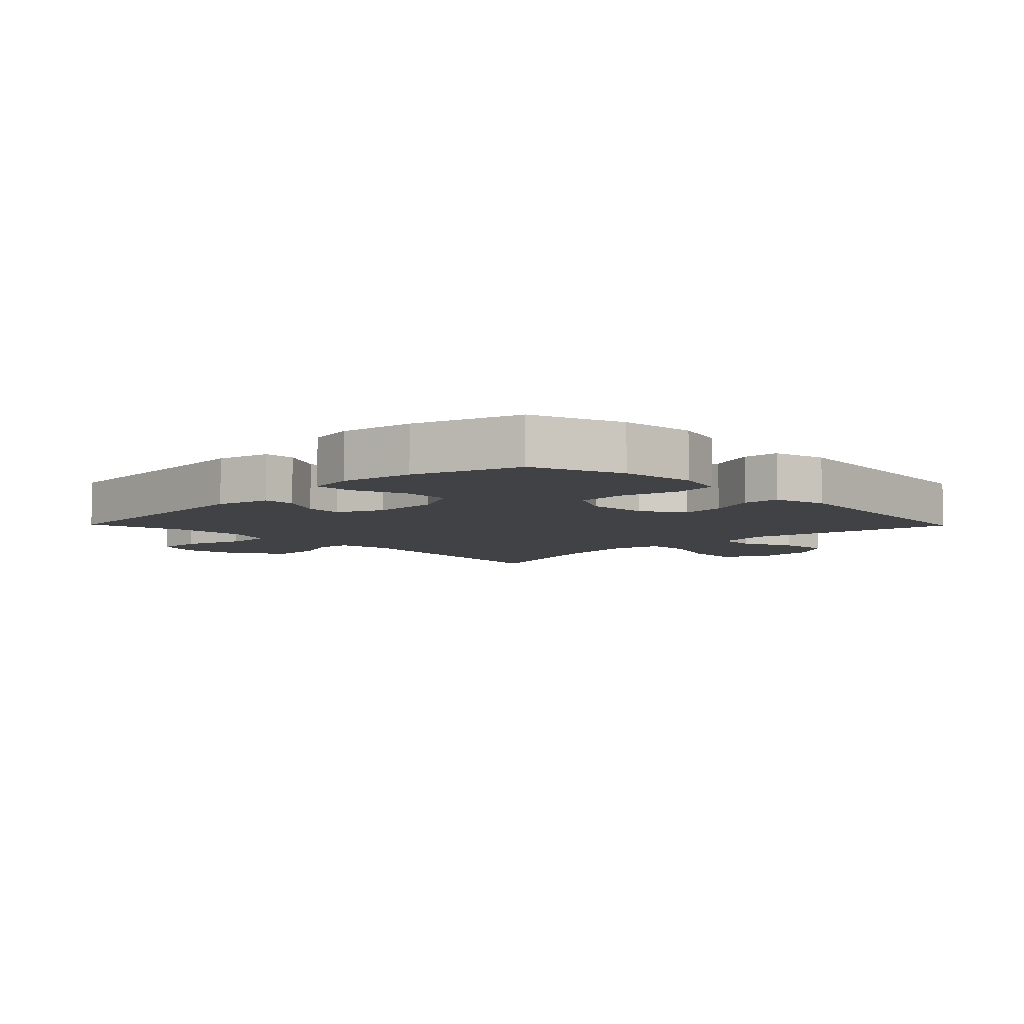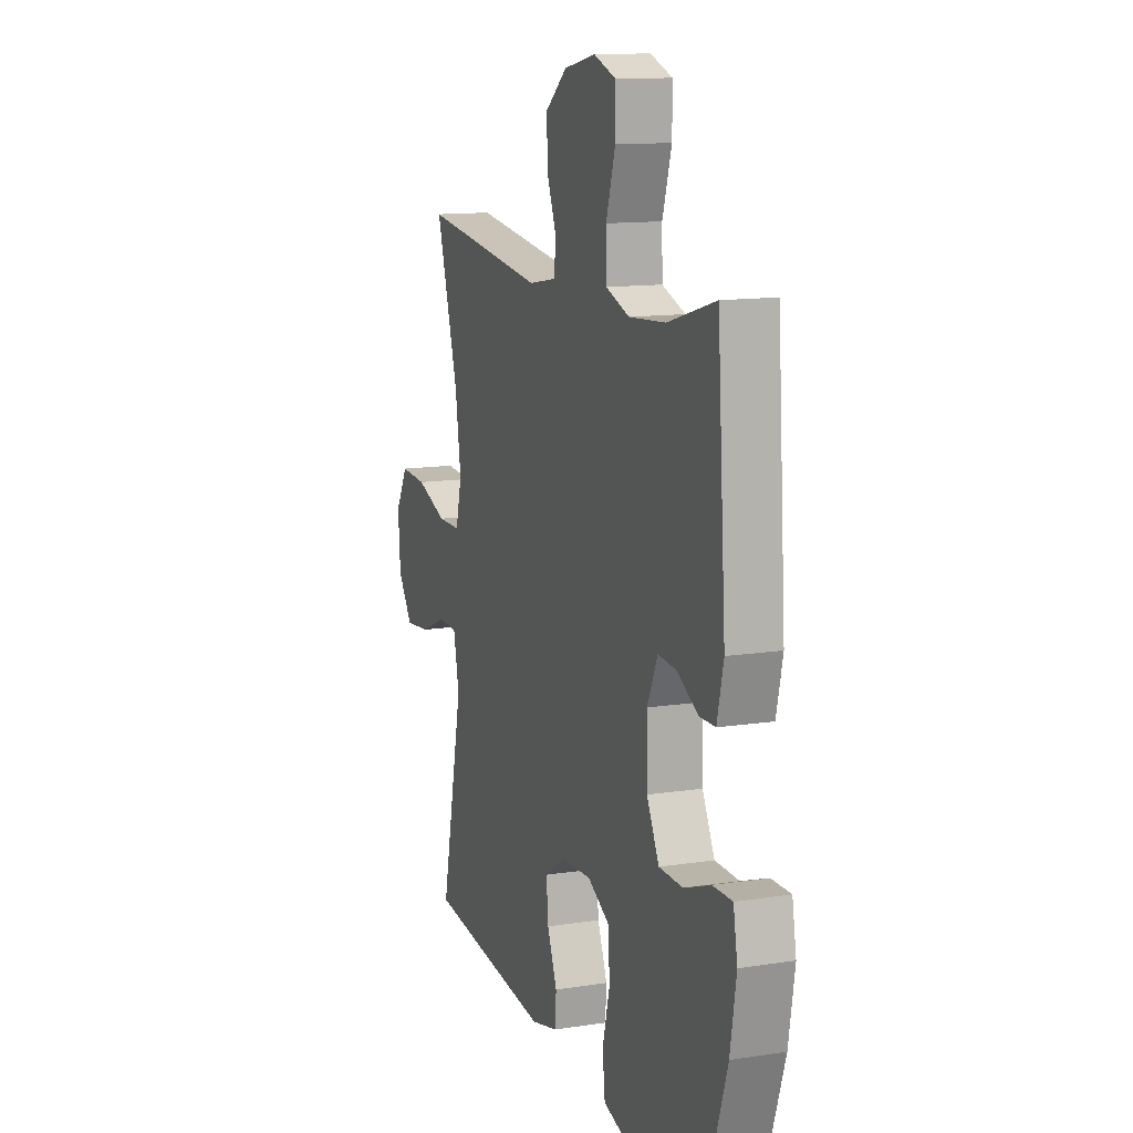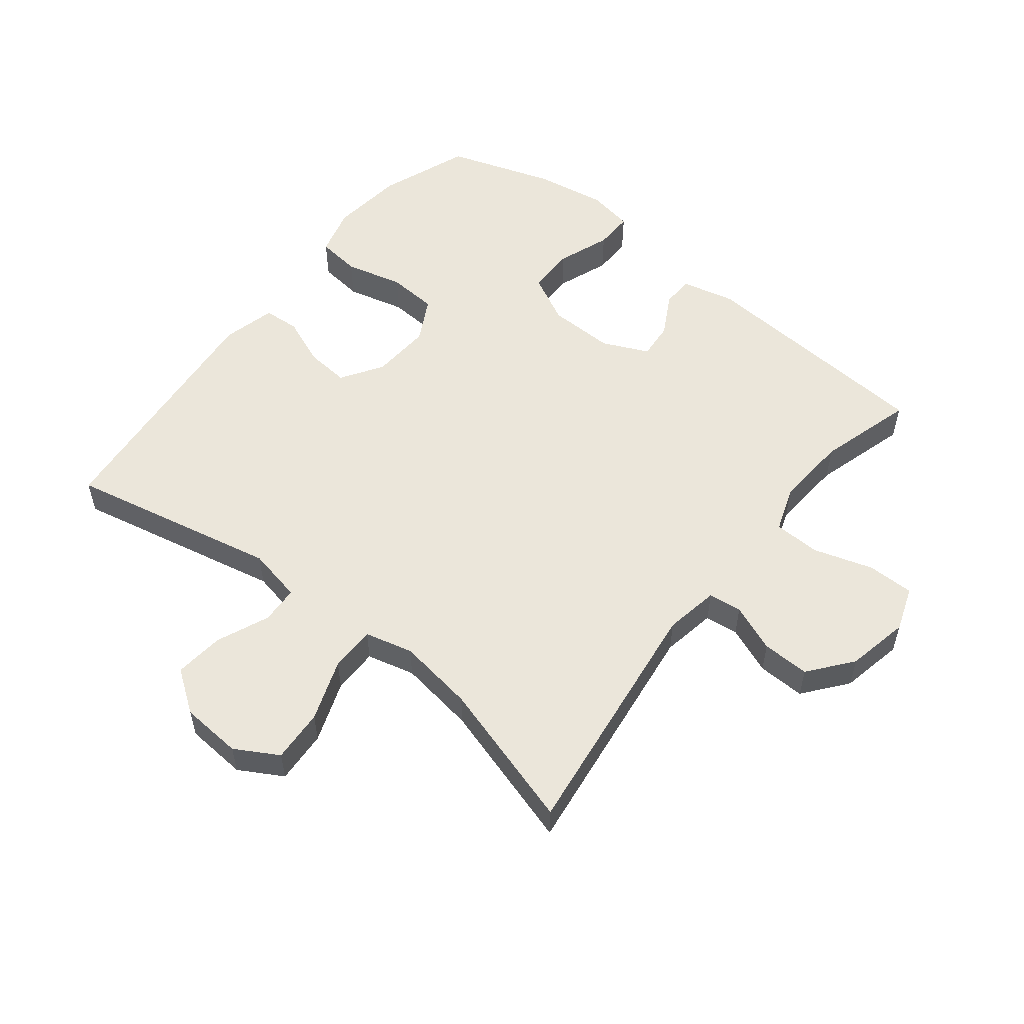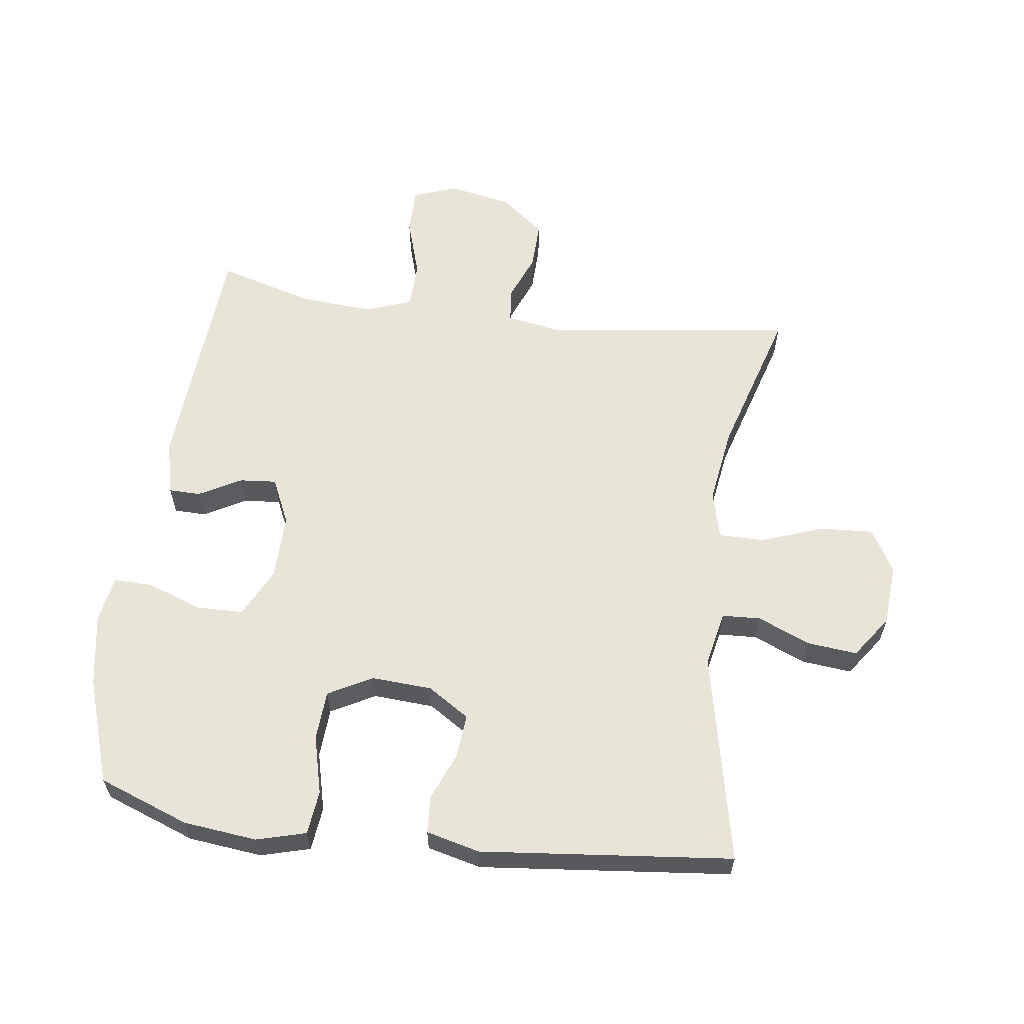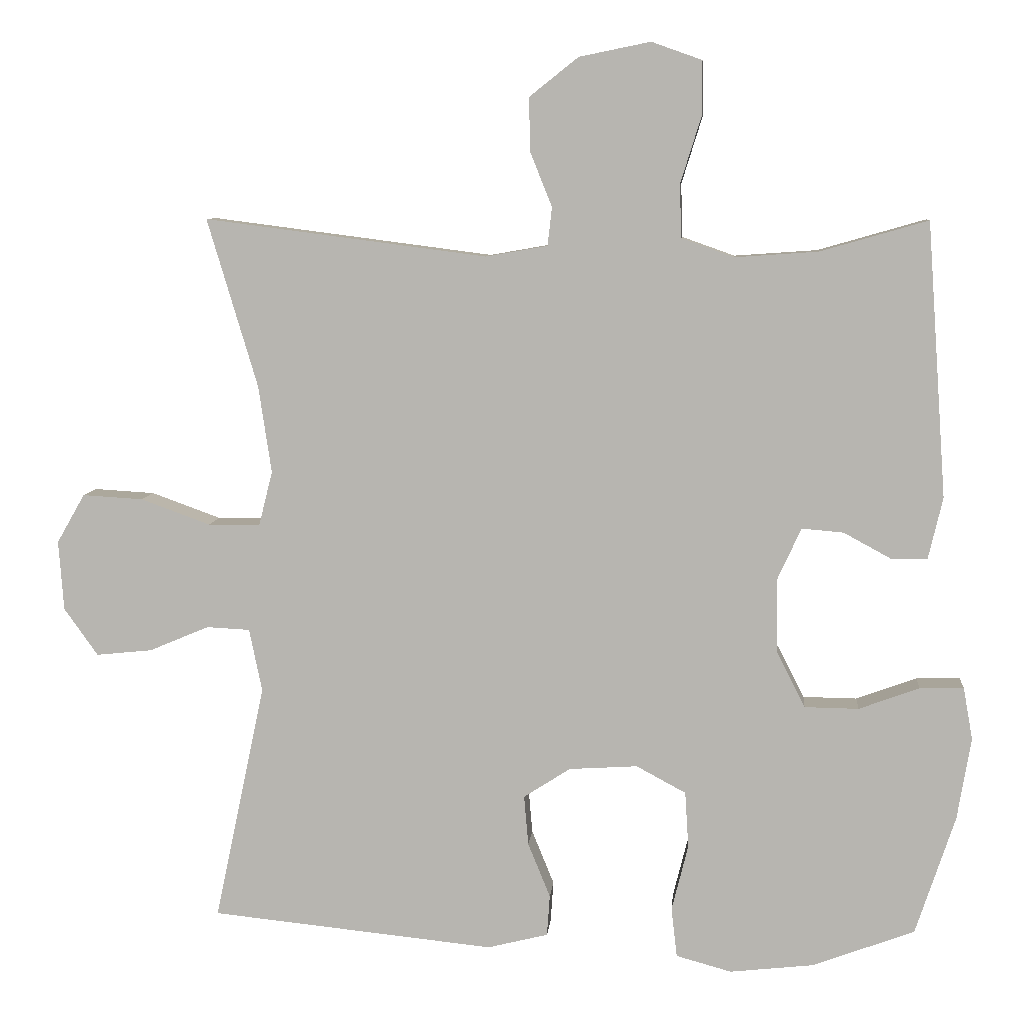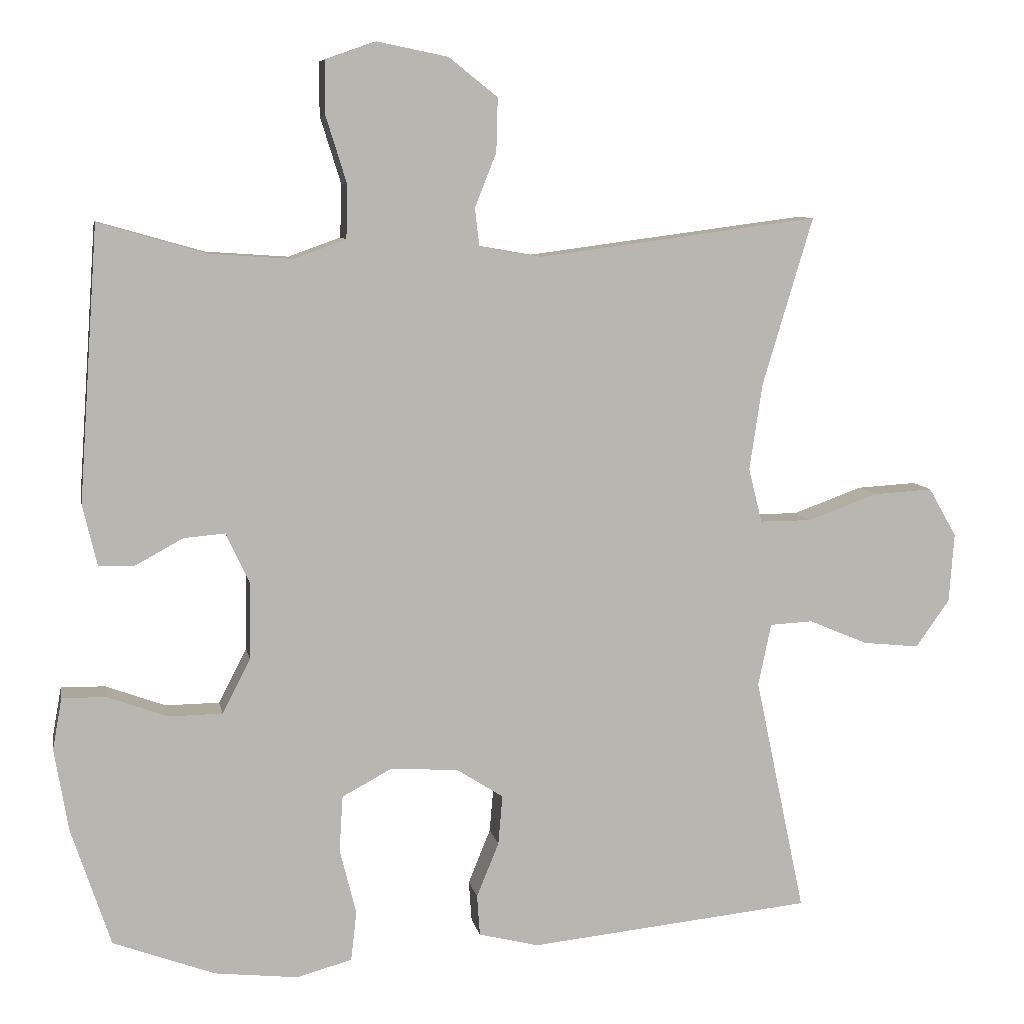
<metadata>
{"format":"obj","ext":"obj","renderer":"f3d","projection":"perspective","resolution":1024,"background":"white","views":[{"elev":-6.6,"azim":134.4,"up":"+Y"},{"elev":12.7,"azim":70.3,"up":"+Z"},{"elev":54.8,"azim":-51.6,"up":"+Y"},{"elev":60.4,"azim":-172.5,"up":"+Y"},{"elev":7.7,"azim":5.2,"up":"+Z"},{"elev":8.4,"azim":169.3,"up":"+Z"}]}
</metadata>
<code>
v -0.5 0.07 -0.5
v -0.43 0.07 -0.169
v -0.448 0.07 -0.082
v -0.508 0.07 -0.079
v -0.591 0.07 -0.114
v -0.669 0.07 -0.122
v -0.716 0.07 -0.056
v -0.723 0.07 0.041
v -0.684 0.07 0.109
v -0.6 0.07 0.104
v -0.503 0.07 0.069
v -0.431 0.07 0.069
v -0.412 0.07 0.145
v -0.43 0.07 0.266
v -0.5 0.07 0.5
v -0.108 0.07 0.449
v -0.022 0.07 0.464
v -0.016 0.07 0.517
v -0.046 0.07 0.592
v -0.048 0.07 0.667
v 0.02 0.07 0.721
v 0.119 0.07 0.741
v 0.189 0.07 0.716
v 0.189 0.07 0.642
v 0.16 0.07 0.549
v 0.162 0.07 0.475
v 0.235 0.07 0.449
v 0.35 0.07 0.457
v 0.5 0.07 0.5
v 0.527 0.07 0.119
v 0.507 0.07 0.034
v 0.457 0.07 0.033
v 0.391 0.07 0.069
v 0.333 0.07 0.074
v 0.3 0.07 0.002
v 0.302 0.07 -0.103
v 0.341 0.07 -0.179
v 0.416 0.07 -0.18
v 0.5 0.07 -0.149
v 0.561 0.07 -0.148
v 0.574 0.07 -0.22
v 0.555 0.07 -0.334
v 0.5 0.07 -0.5
v 0.358 0.07 -0.553
v 0.242 0.07 -0.566
v 0.165 0.07 -0.545
v 0.157 0.07 -0.476
v 0.18 0.07 -0.384
v 0.175 0.07 -0.306
v 0.106 0.07 -0.269
v 0.011 0.07 -0.275
v -0.054 0.07 -0.317
v -0.048 0.07 -0.386
v -0.017 0.07 -0.462
v -0.021 0.07 -0.519
v -0.105 0.07 -0.54
v -0.5 0 -0.5
v -0.43 0 -0.169
v -0.448 0 -0.082
v -0.508 0 -0.079
v -0.591 0 -0.114
v -0.669 0 -0.122
v -0.716 0 -0.056
v -0.723 0 0.041
v -0.684 0 0.109
v -0.6 0 0.104
v -0.503 0 0.069
v -0.431 0 0.069
v -0.412 0 0.145
v -0.43 0 0.266
v -0.5 0 0.5
v -0.108 0 0.449
v -0.022 0 0.464
v -0.016 0 0.517
v -0.046 0 0.592
v -0.048 0 0.667
v 0.02 0 0.721
v 0.119 0 0.741
v 0.189 0 0.716
v 0.189 0 0.642
v 0.16 0 0.549
v 0.162 0 0.475
v 0.235 0 0.449
v 0.35 0 0.457
v 0.5 0 0.5
v 0.527 0 0.119
v 0.507 0 0.034
v 0.457 0 0.033
v 0.391 0 0.069
v 0.333 0 0.074
v 0.3 0 0.002
v 0.302 0 -0.103
v 0.341 0 -0.179
v 0.416 0 -0.18
v 0.5 0 -0.149
v 0.561 0 -0.148
v 0.574 0 -0.22
v 0.555 0 -0.334
v 0.5 0 -0.5
v 0.358 0 -0.553
v 0.242 0 -0.566
v 0.165 0 -0.545
v 0.157 0 -0.476
v 0.18 0 -0.384
v 0.175 0 -0.306
v 0.106 0 -0.269
v 0.011 0 -0.275
v -0.054 0 -0.317
v -0.048 0 -0.386
v -0.017 0 -0.462
v -0.021 0 -0.519
v -0.105 0 -0.54
f 53 54 55 56
f 52 53 56 1
f 51 52 1 2
f 50 51 2 3
f 45 46 47 48
f 45 48 49
f 44 45 49
f 43 44 49
f 42 43 49
f 41 42 49 50
f 38 39 40 41
f 37 38 41 50
f 30 31 32 33
f 28 29 30 33
f 27 28 33 34
f 26 27 34 35
f 22 23 24 25
f 22 25 26
f 21 22 26
f 18 19 20 21
f 17 18 21 26
f 16 17 26 35
f 14 15 16 35
f 8 9 10 11
f 8 11 12
f 7 8 12
f 4 5 6 7
f 3 4 7 12
f 36 37 50 3
f 13 14 35 36
f 3 12 13 36
f 112 111 110 109
f 57 112 109 108
f 58 57 108 107
f 59 58 107 106
f 104 103 102 101
f 105 104 101
f 105 101 100
f 105 100 99
f 105 99 98
f 106 105 98 97
f 97 96 95 94
f 106 97 94 93
f 89 88 87 86
f 89 86 85 84
f 90 89 84 83
f 91 90 83 82
f 81 80 79 78
f 82 81 78
f 82 78 77
f 77 76 75 74
f 82 77 74 73
f 91 82 73 72
f 91 72 71 70
f 67 66 65 64
f 68 67 64
f 68 64 63
f 63 62 61 60
f 68 63 60 59
f 59 106 93 92
f 92 91 70 69
f 92 69 68 59
f 1 57 58 2
f 2 58 59 3
f 3 59 60 4
f 4 60 61 5
f 5 61 62 6
f 6 62 63 7
f 7 63 64 8
f 8 64 65 9
f 9 65 66 10
f 10 66 67 11
f 11 67 68 12
f 12 68 69 13
f 13 69 70 14
f 14 70 71 15
f 15 71 72 16
f 16 72 73 17
f 17 73 74 18
f 18 74 75 19
f 19 75 76 20
f 20 76 77 21
f 21 77 78 22
f 22 78 79 23
f 23 79 80 24
f 24 80 81 25
f 25 81 82 26
f 26 82 83 27
f 27 83 84 28
f 28 84 85 29
f 29 85 86 30
f 30 86 87 31
f 31 87 88 32
f 32 88 89 33
f 33 89 90 34
f 34 90 91 35
f 35 91 92 36
f 36 92 93 37
f 37 93 94 38
f 38 94 95 39
f 39 95 96 40
f 40 96 97 41
f 41 97 98 42
f 42 98 99 43
f 43 99 100 44
f 44 100 101 45
f 45 101 102 46
f 46 102 103 47
f 47 103 104 48
f 48 104 105 49
f 49 105 106 50
f 50 106 107 51
f 51 107 108 52
f 52 108 109 53
f 53 109 110 54
f 54 110 111 55
f 55 111 112 56
f 56 112 57 1

</code>
